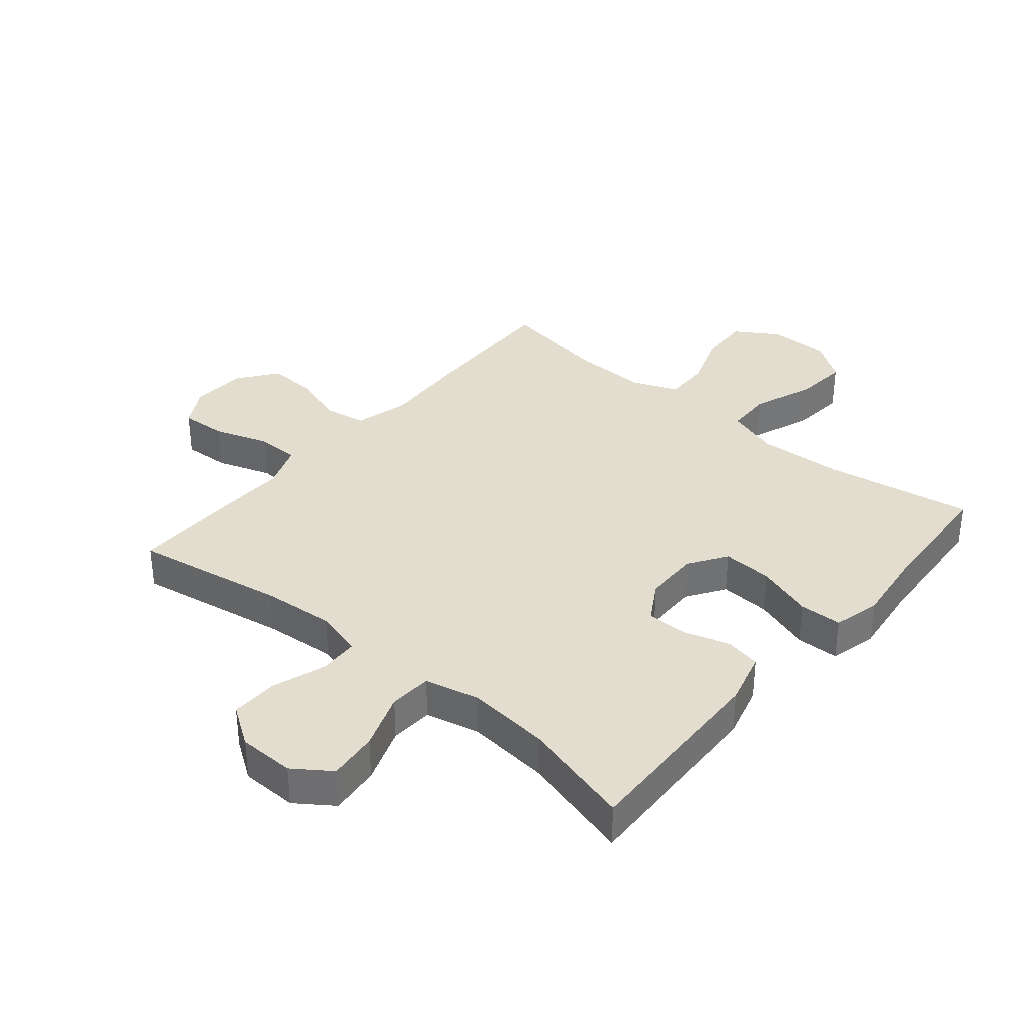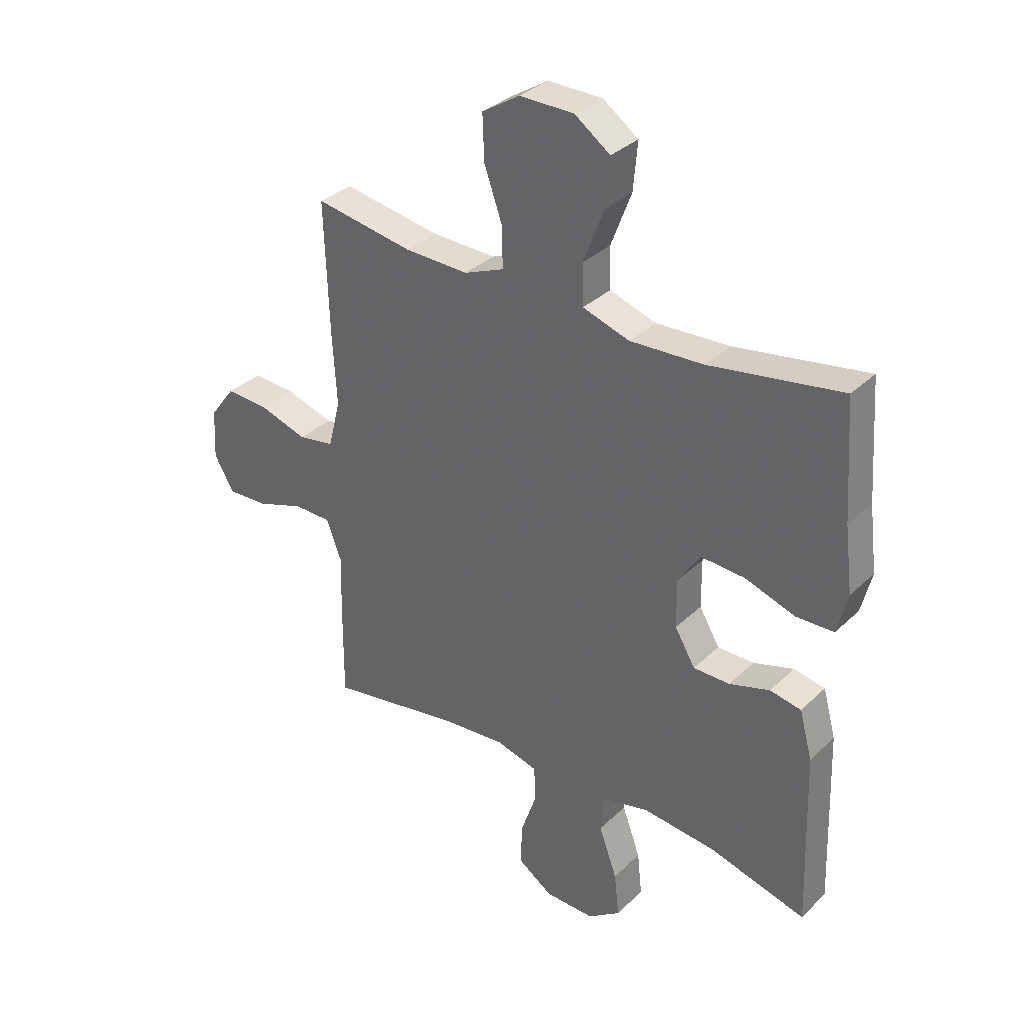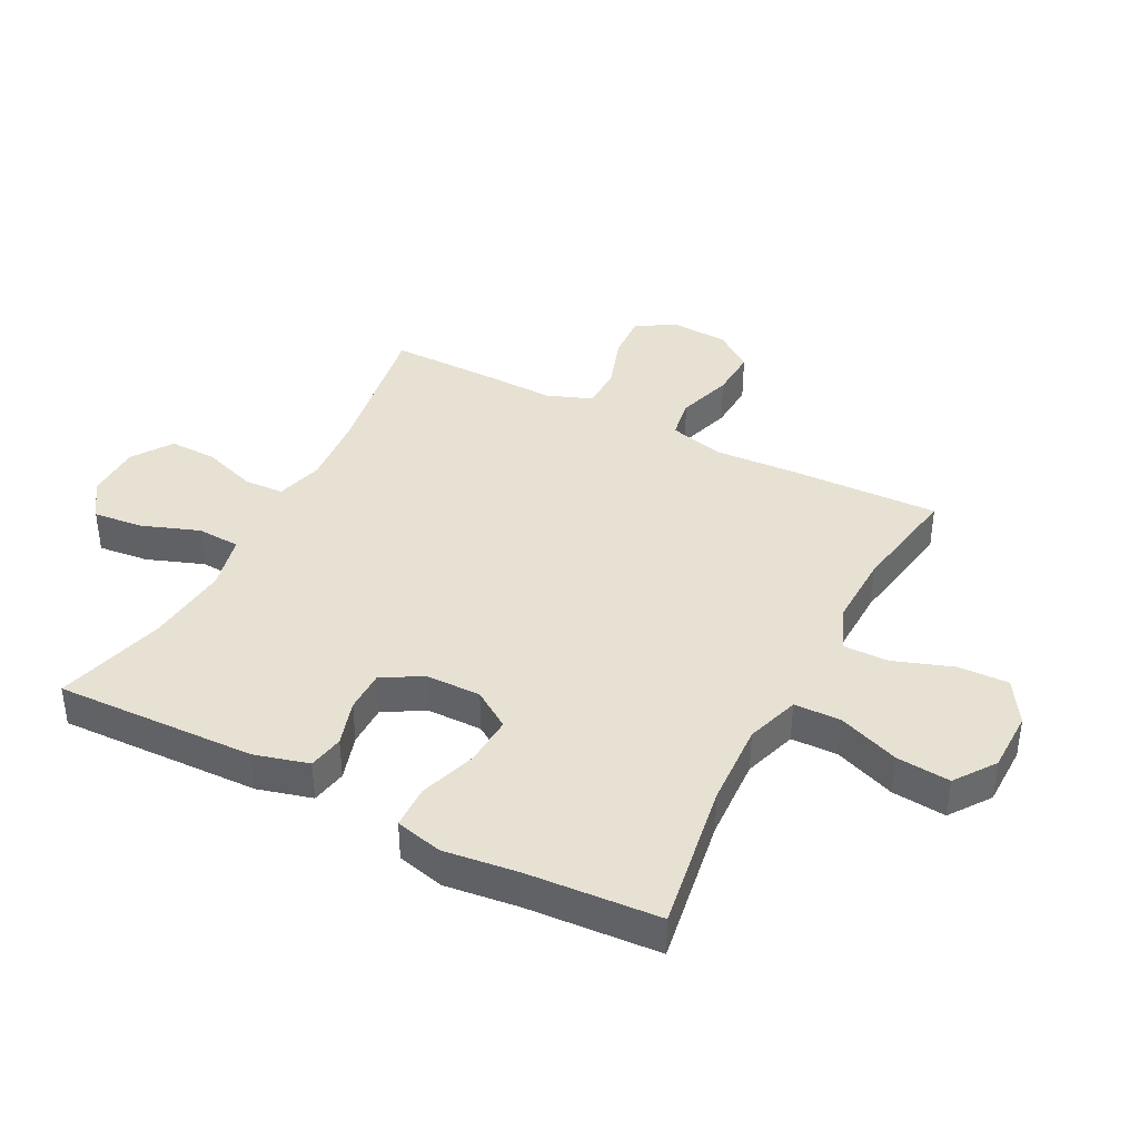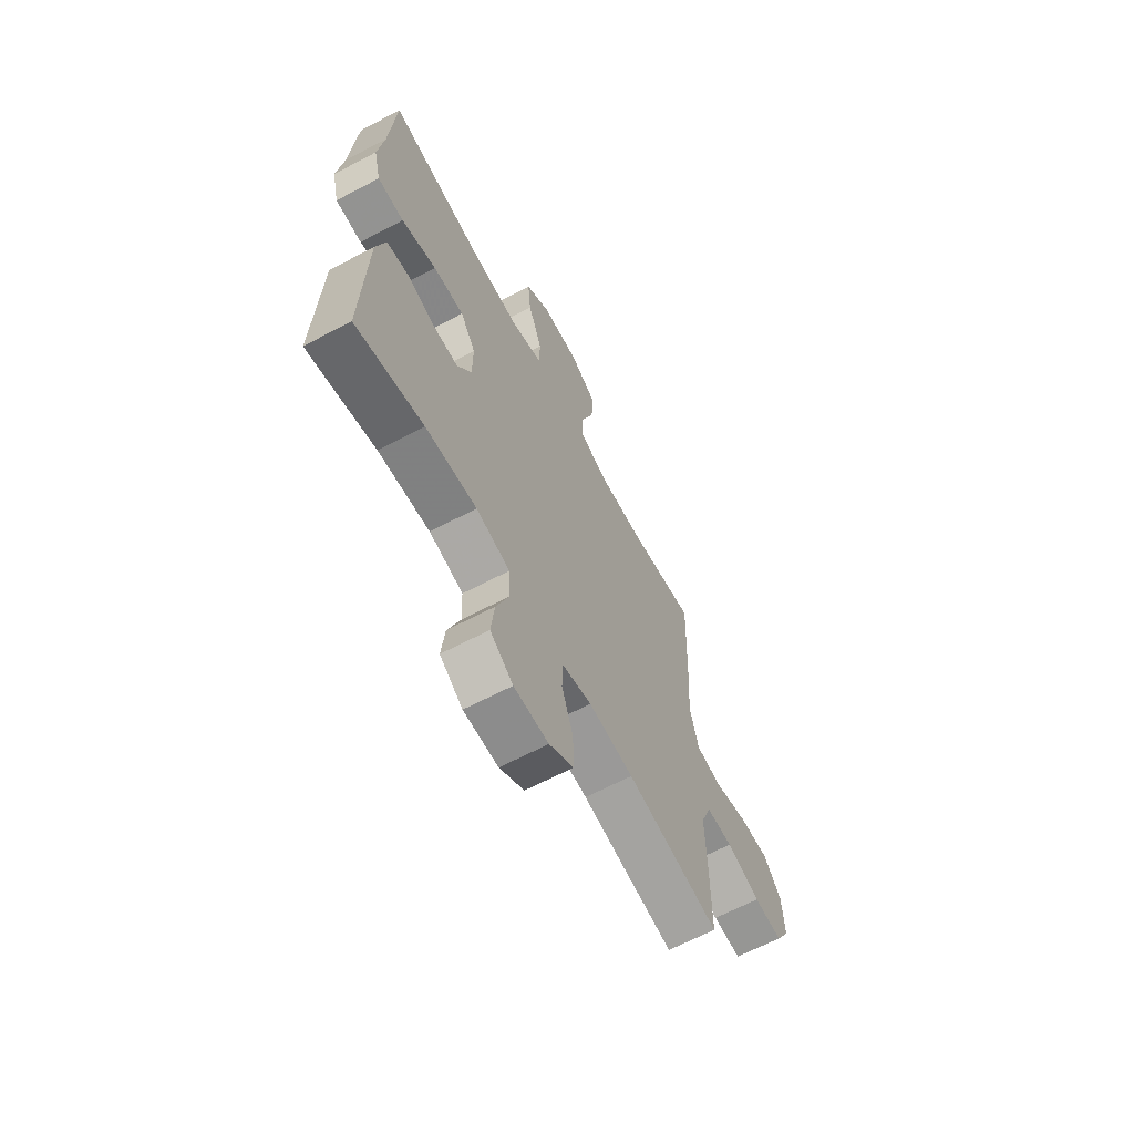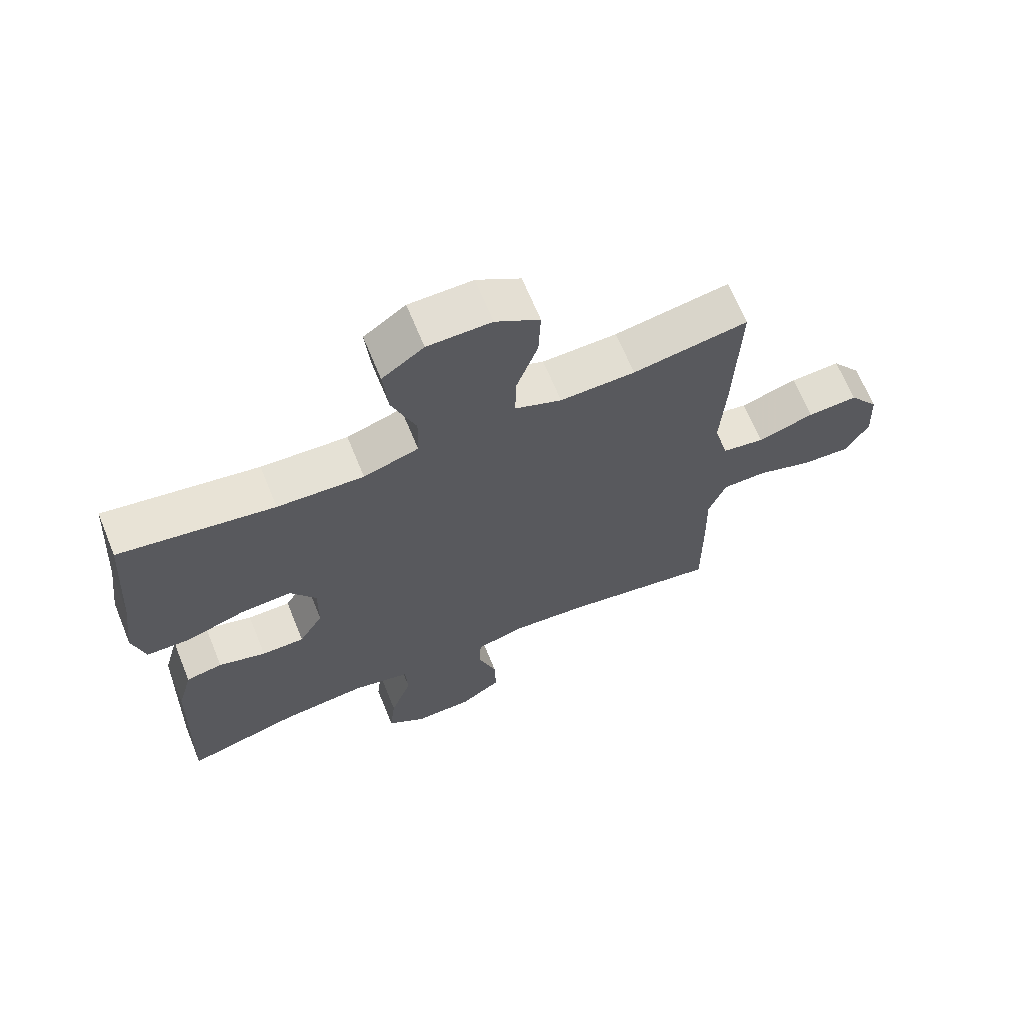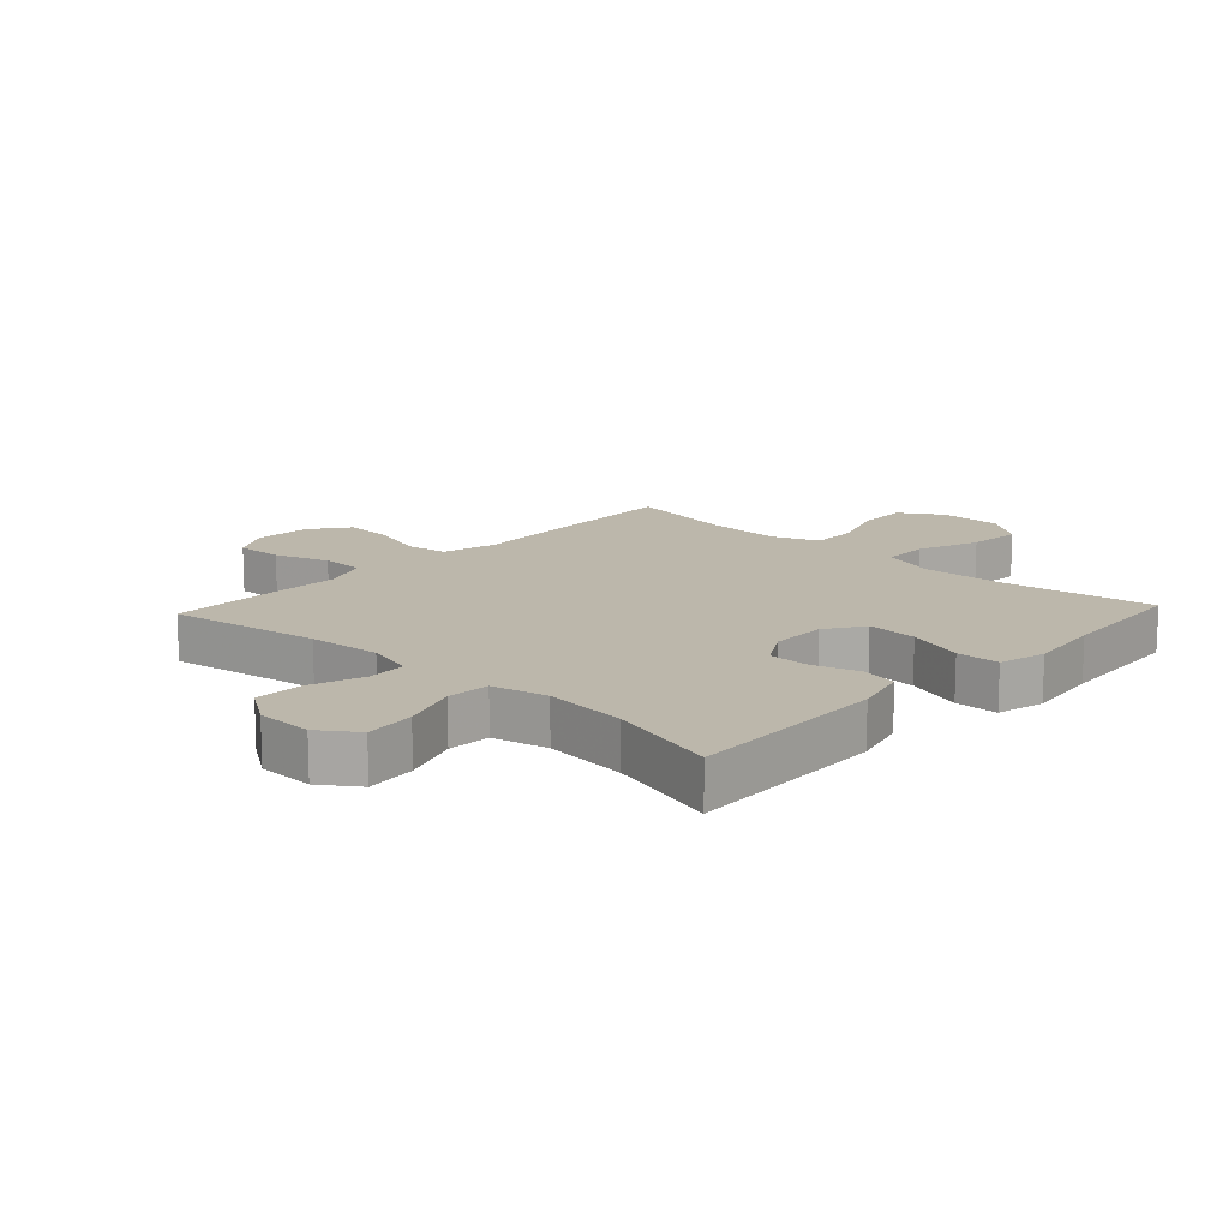
<metadata>
{"format":"obj","ext":"obj","renderer":"f3d","projection":"perspective","resolution":1024,"background":"white","views":[{"elev":35.0,"azim":-140.0,"up":"+Y"},{"elev":33.5,"azim":-142.0,"up":"+Z"},{"elev":39.5,"azim":-62.6,"up":"+Y"},{"elev":-65.2,"azim":-62.1,"up":"+Z"},{"elev":66.8,"azim":-22.2,"up":"+Z"},{"elev":14.4,"azim":-137.0,"up":"+Y"}]}
</metadata>
<code>
v -0.5 0.07 -0.5
v -0.489 0.07 -0.172
v -0.465 0.07 -0.084
v -0.407 0.07 -0.073
v -0.332 0.07 -0.096
v -0.264 0.07 -0.096
v -0.226 0.07 -0.032
v -0.225 0.07 0.059
v -0.266 0.07 0.121
v -0.348 0.07 0.116
v -0.441 0.07 0.085
v -0.511 0.07 0.087
v -0.53 0.07 0.164
v -0.515 0.07 0.284
v -0.5 0.07 0.5
v -0.255 0.07 0.46
v -0.118 0.07 0.453
v -0.031 0.07 0.481
v -0.029 0.07 0.557
v -0.067 0.07 0.657
v -0.075 0.07 0.745
v -0.009 0.07 0.792
v 0.092 0.07 0.793
v 0.162 0.07 0.749
v 0.159 0.07 0.666
v 0.125 0.07 0.57
v 0.124 0.07 0.496
v 0.198 0.07 0.466
v 0.317 0.07 0.469
v 0.5 0.07 0.5
v 0.492 0.07 0.257
v 0.484 0.07 0.121
v 0.507 0.07 0.031
v 0.574 0.07 0.02
v 0.664 0.07 0.048
v 0.744 0.07 0.052
v 0.791 0.07 -0.011
v 0.796 0.07 -0.104
v 0.759 0.07 -0.168
v 0.683 0.07 -0.164
v 0.594 0.07 -0.134
v 0.524 0.07 -0.135
v 0.496 0.07 -0.209
v 0.499 0.07 -0.324
v 0.5 0.07 -0.5
v 0.253 0.07 -0.458
v 0.134 0.07 -0.448
v 0.056 0.07 -0.469
v 0.053 0.07 -0.534
v 0.083 0.07 -0.622
v 0.085 0.07 -0.7
v 0.02 0.07 -0.744
v -0.072 0.07 -0.746
v -0.133 0.07 -0.703
v -0.124 0.07 -0.621
v -0.09 0.07 -0.528
v -0.094 0.07 -0.458
v -0.184 0.07 -0.437
v -0.32 0.07 -0.451
v -0.5 0 -0.5
v -0.489 0 -0.172
v -0.465 0 -0.084
v -0.407 0 -0.073
v -0.332 0 -0.096
v -0.264 0 -0.096
v -0.226 0 -0.032
v -0.225 0 0.059
v -0.266 0 0.121
v -0.348 0 0.116
v -0.441 0 0.085
v -0.511 0 0.087
v -0.53 0 0.164
v -0.515 0 0.284
v -0.5 0 0.5
v -0.255 0 0.46
v -0.118 0 0.453
v -0.031 0 0.481
v -0.029 0 0.557
v -0.067 0 0.657
v -0.075 0 0.745
v -0.009 0 0.792
v 0.092 0 0.793
v 0.162 0 0.749
v 0.159 0 0.666
v 0.125 0 0.57
v 0.124 0 0.496
v 0.198 0 0.466
v 0.317 0 0.469
v 0.5 0 0.5
v 0.492 0 0.257
v 0.484 0 0.121
v 0.507 0 0.031
v 0.574 0 0.02
v 0.664 0 0.048
v 0.744 0 0.052
v 0.791 0 -0.011
v 0.796 0 -0.104
v 0.759 0 -0.168
v 0.683 0 -0.164
v 0.594 0 -0.134
v 0.524 0 -0.135
v 0.496 0 -0.209
v 0.499 0 -0.324
v 0.5 0 -0.5
v 0.253 0 -0.458
v 0.134 0 -0.448
v 0.056 0 -0.469
v 0.053 0 -0.534
v 0.083 0 -0.622
v 0.085 0 -0.7
v 0.02 0 -0.744
v -0.072 0 -0.746
v -0.133 0 -0.703
v -0.124 0 -0.621
v -0.09 0 -0.528
v -0.094 0 -0.458
v -0.184 0 -0.437
v -0.32 0 -0.451
f 53 54 55 56
f 53 56 57
f 52 53 57
f 49 50 51 52
f 48 49 52 57
f 47 48 57 58
f 43 44 45 46
f 42 43 46 47
f 38 39 40 41
f 38 41 42
f 37 38 42
f 34 35 36 37
f 34 37 42
f 33 34 42 47
f 29 30 31 32
f 28 29 32 33
f 27 28 33 47
f 23 24 25 26
f 23 26 27
f 19 20 21 22
f 18 19 22 23
f 14 15 16
f 14 16 17
f 13 14 17 18
f 10 11 12 13
f 9 10 13 18
f 2 3 4 5
f 59 1 2 5
f 58 59 5 6
f 18 23 27 47
f 8 9 18 47
f 7 8 47 58
f 6 7 58
f 115 114 113 112
f 116 115 112
f 116 112 111
f 111 110 109 108
f 116 111 108 107
f 117 116 107 106
f 105 104 103 102
f 106 105 102 101
f 100 99 98 97
f 101 100 97
f 101 97 96
f 96 95 94 93
f 101 96 93
f 106 101 93 92
f 91 90 89 88
f 92 91 88 87
f 106 92 87 86
f 85 84 83 82
f 86 85 82
f 81 80 79 78
f 82 81 78 77
f 75 74 73
f 76 75 73
f 77 76 73 72
f 72 71 70 69
f 77 72 69 68
f 64 63 62 61
f 64 61 60 118
f 65 64 118 117
f 106 86 82 77
f 106 77 68 67
f 117 106 67 66
f 117 66 65
f 1 60 61 2
f 2 61 62 3
f 3 62 63 4
f 4 63 64 5
f 5 64 65 6
f 6 65 66 7
f 7 66 67 8
f 8 67 68 9
f 9 68 69 10
f 10 69 70 11
f 11 70 71 12
f 12 71 72 13
f 13 72 73 14
f 14 73 74 15
f 15 74 75 16
f 16 75 76 17
f 17 76 77 18
f 18 77 78 19
f 19 78 79 20
f 20 79 80 21
f 21 80 81 22
f 22 81 82 23
f 23 82 83 24
f 24 83 84 25
f 25 84 85 26
f 26 85 86 27
f 27 86 87 28
f 28 87 88 29
f 29 88 89 30
f 30 89 90 31
f 31 90 91 32
f 32 91 92 33
f 33 92 93 34
f 34 93 94 35
f 35 94 95 36
f 36 95 96 37
f 37 96 97 38
f 38 97 98 39
f 39 98 99 40
f 40 99 100 41
f 41 100 101 42
f 42 101 102 43
f 43 102 103 44
f 44 103 104 45
f 45 104 105 46
f 46 105 106 47
f 47 106 107 48
f 48 107 108 49
f 49 108 109 50
f 50 109 110 51
f 51 110 111 52
f 52 111 112 53
f 53 112 113 54
f 54 113 114 55
f 55 114 115 56
f 56 115 116 57
f 57 116 117 58
f 58 117 118 59
f 59 118 60 1

</code>
